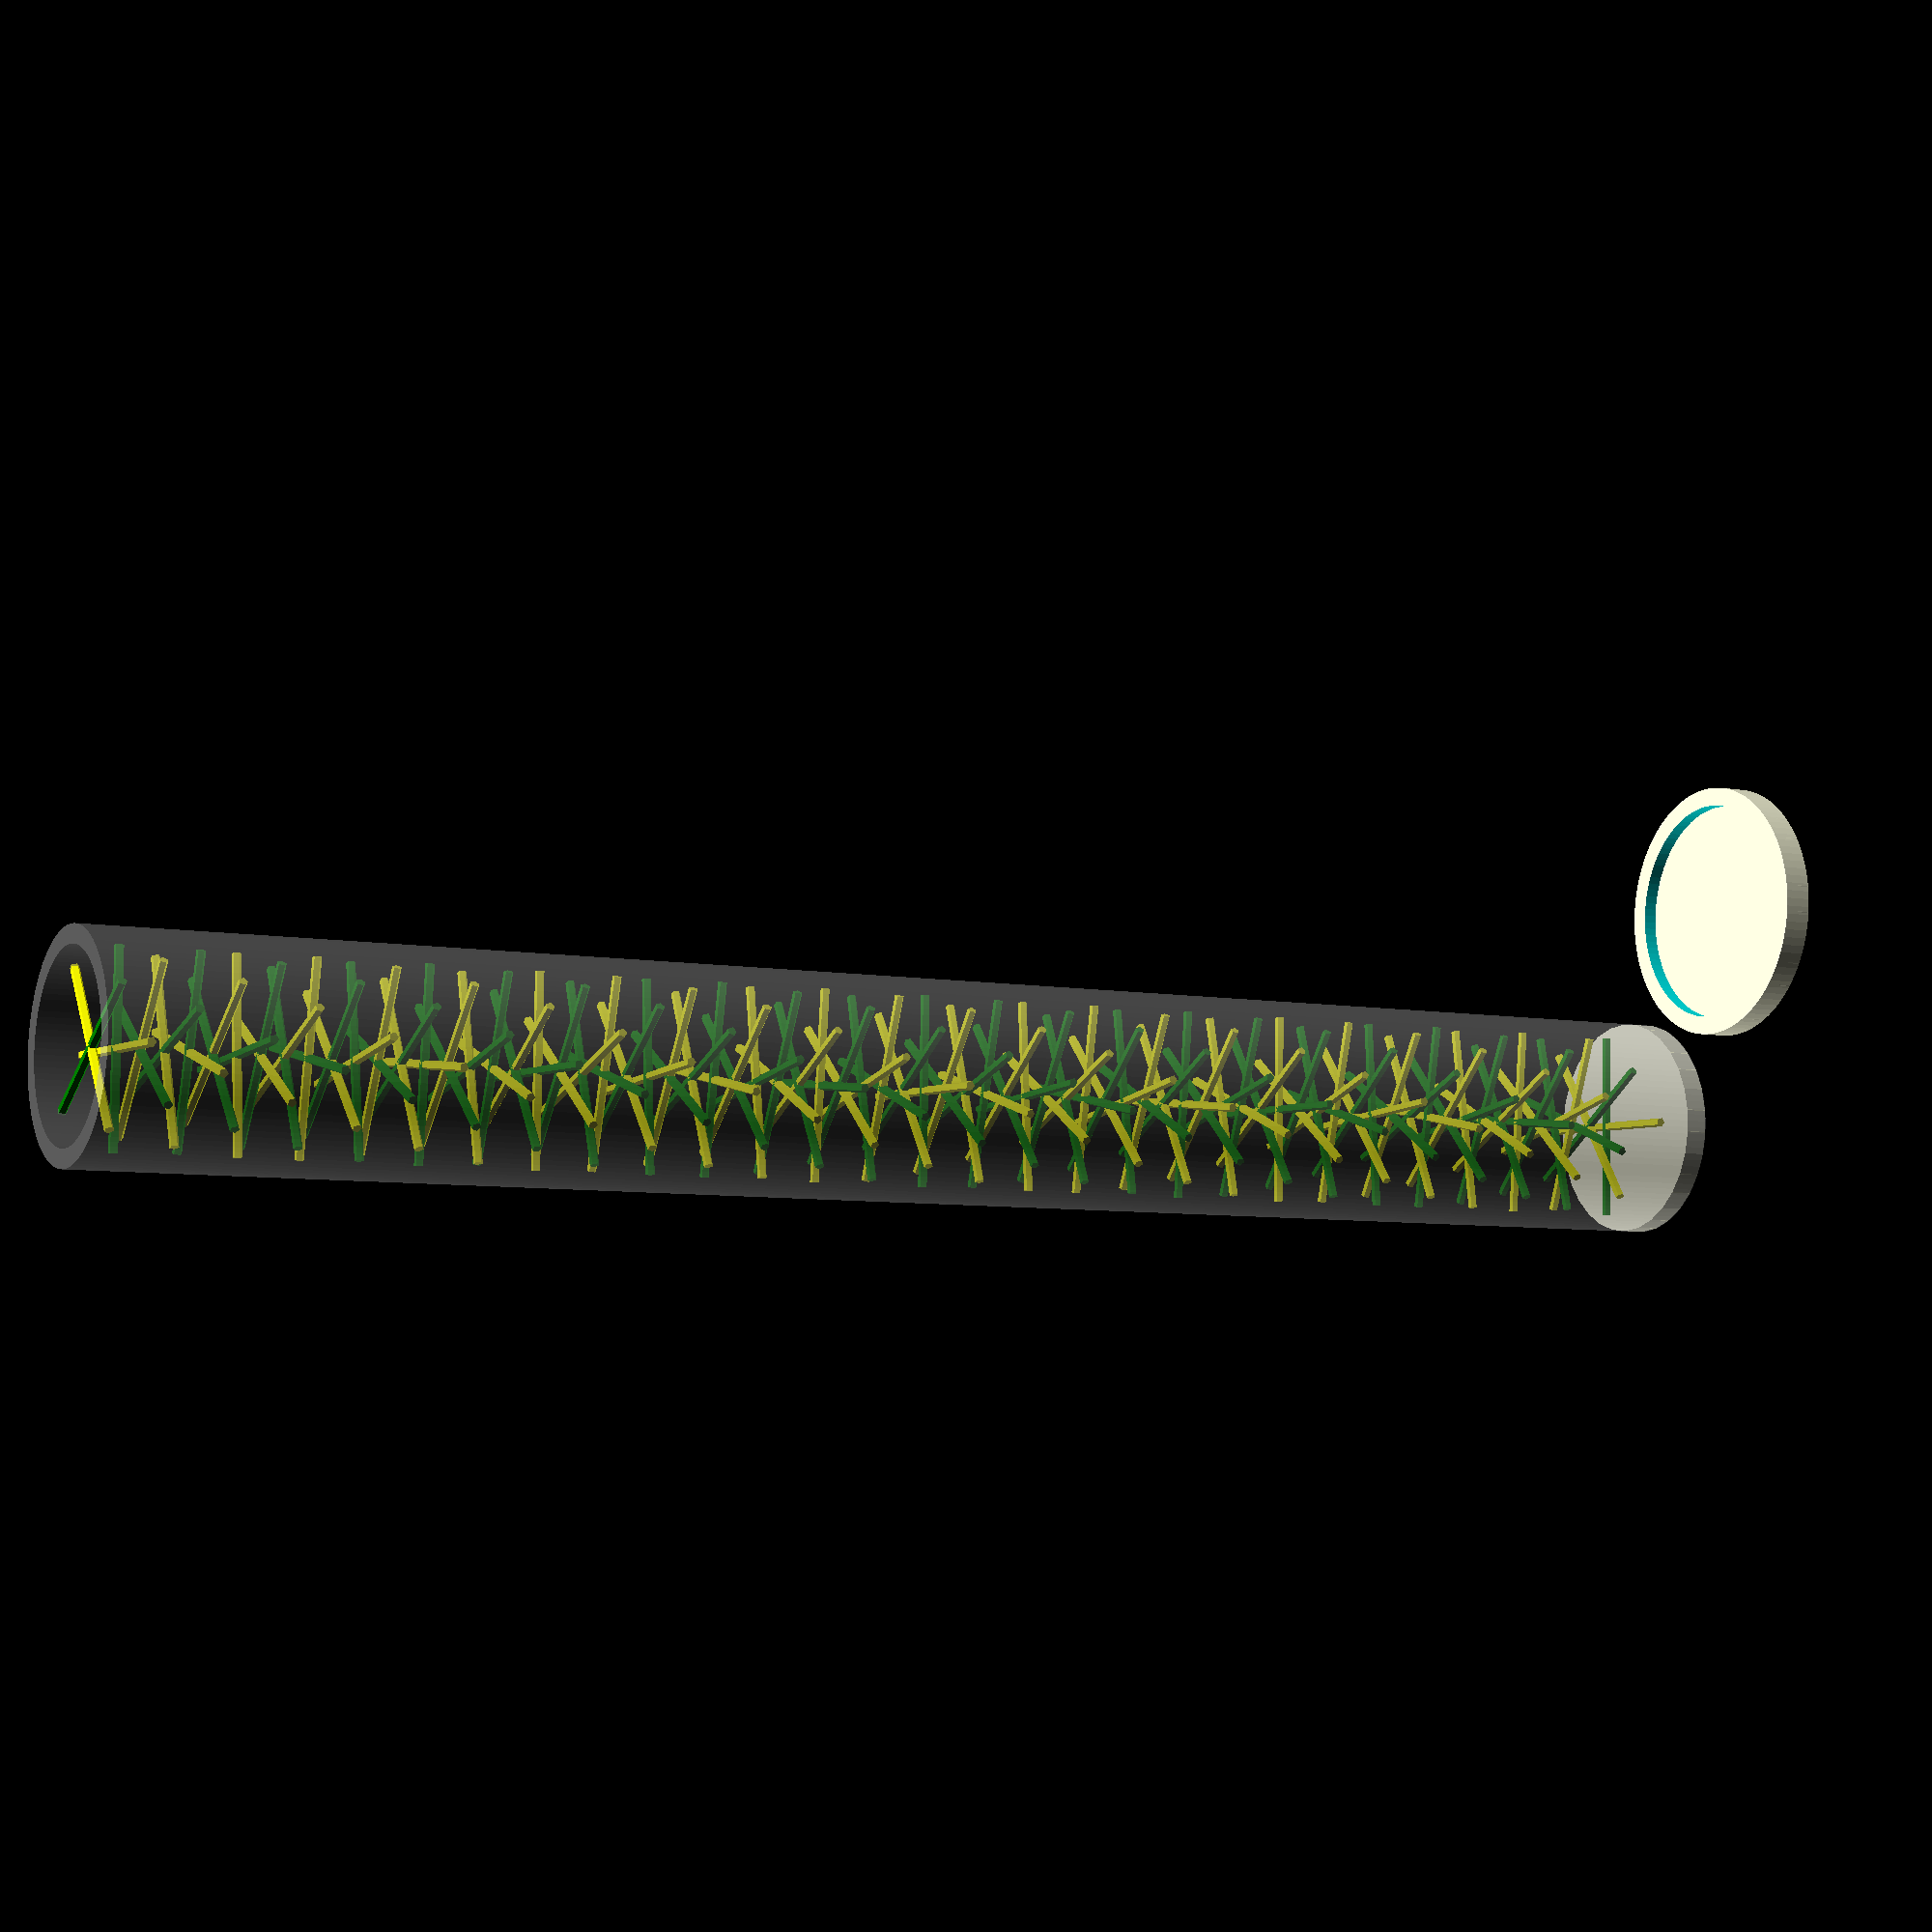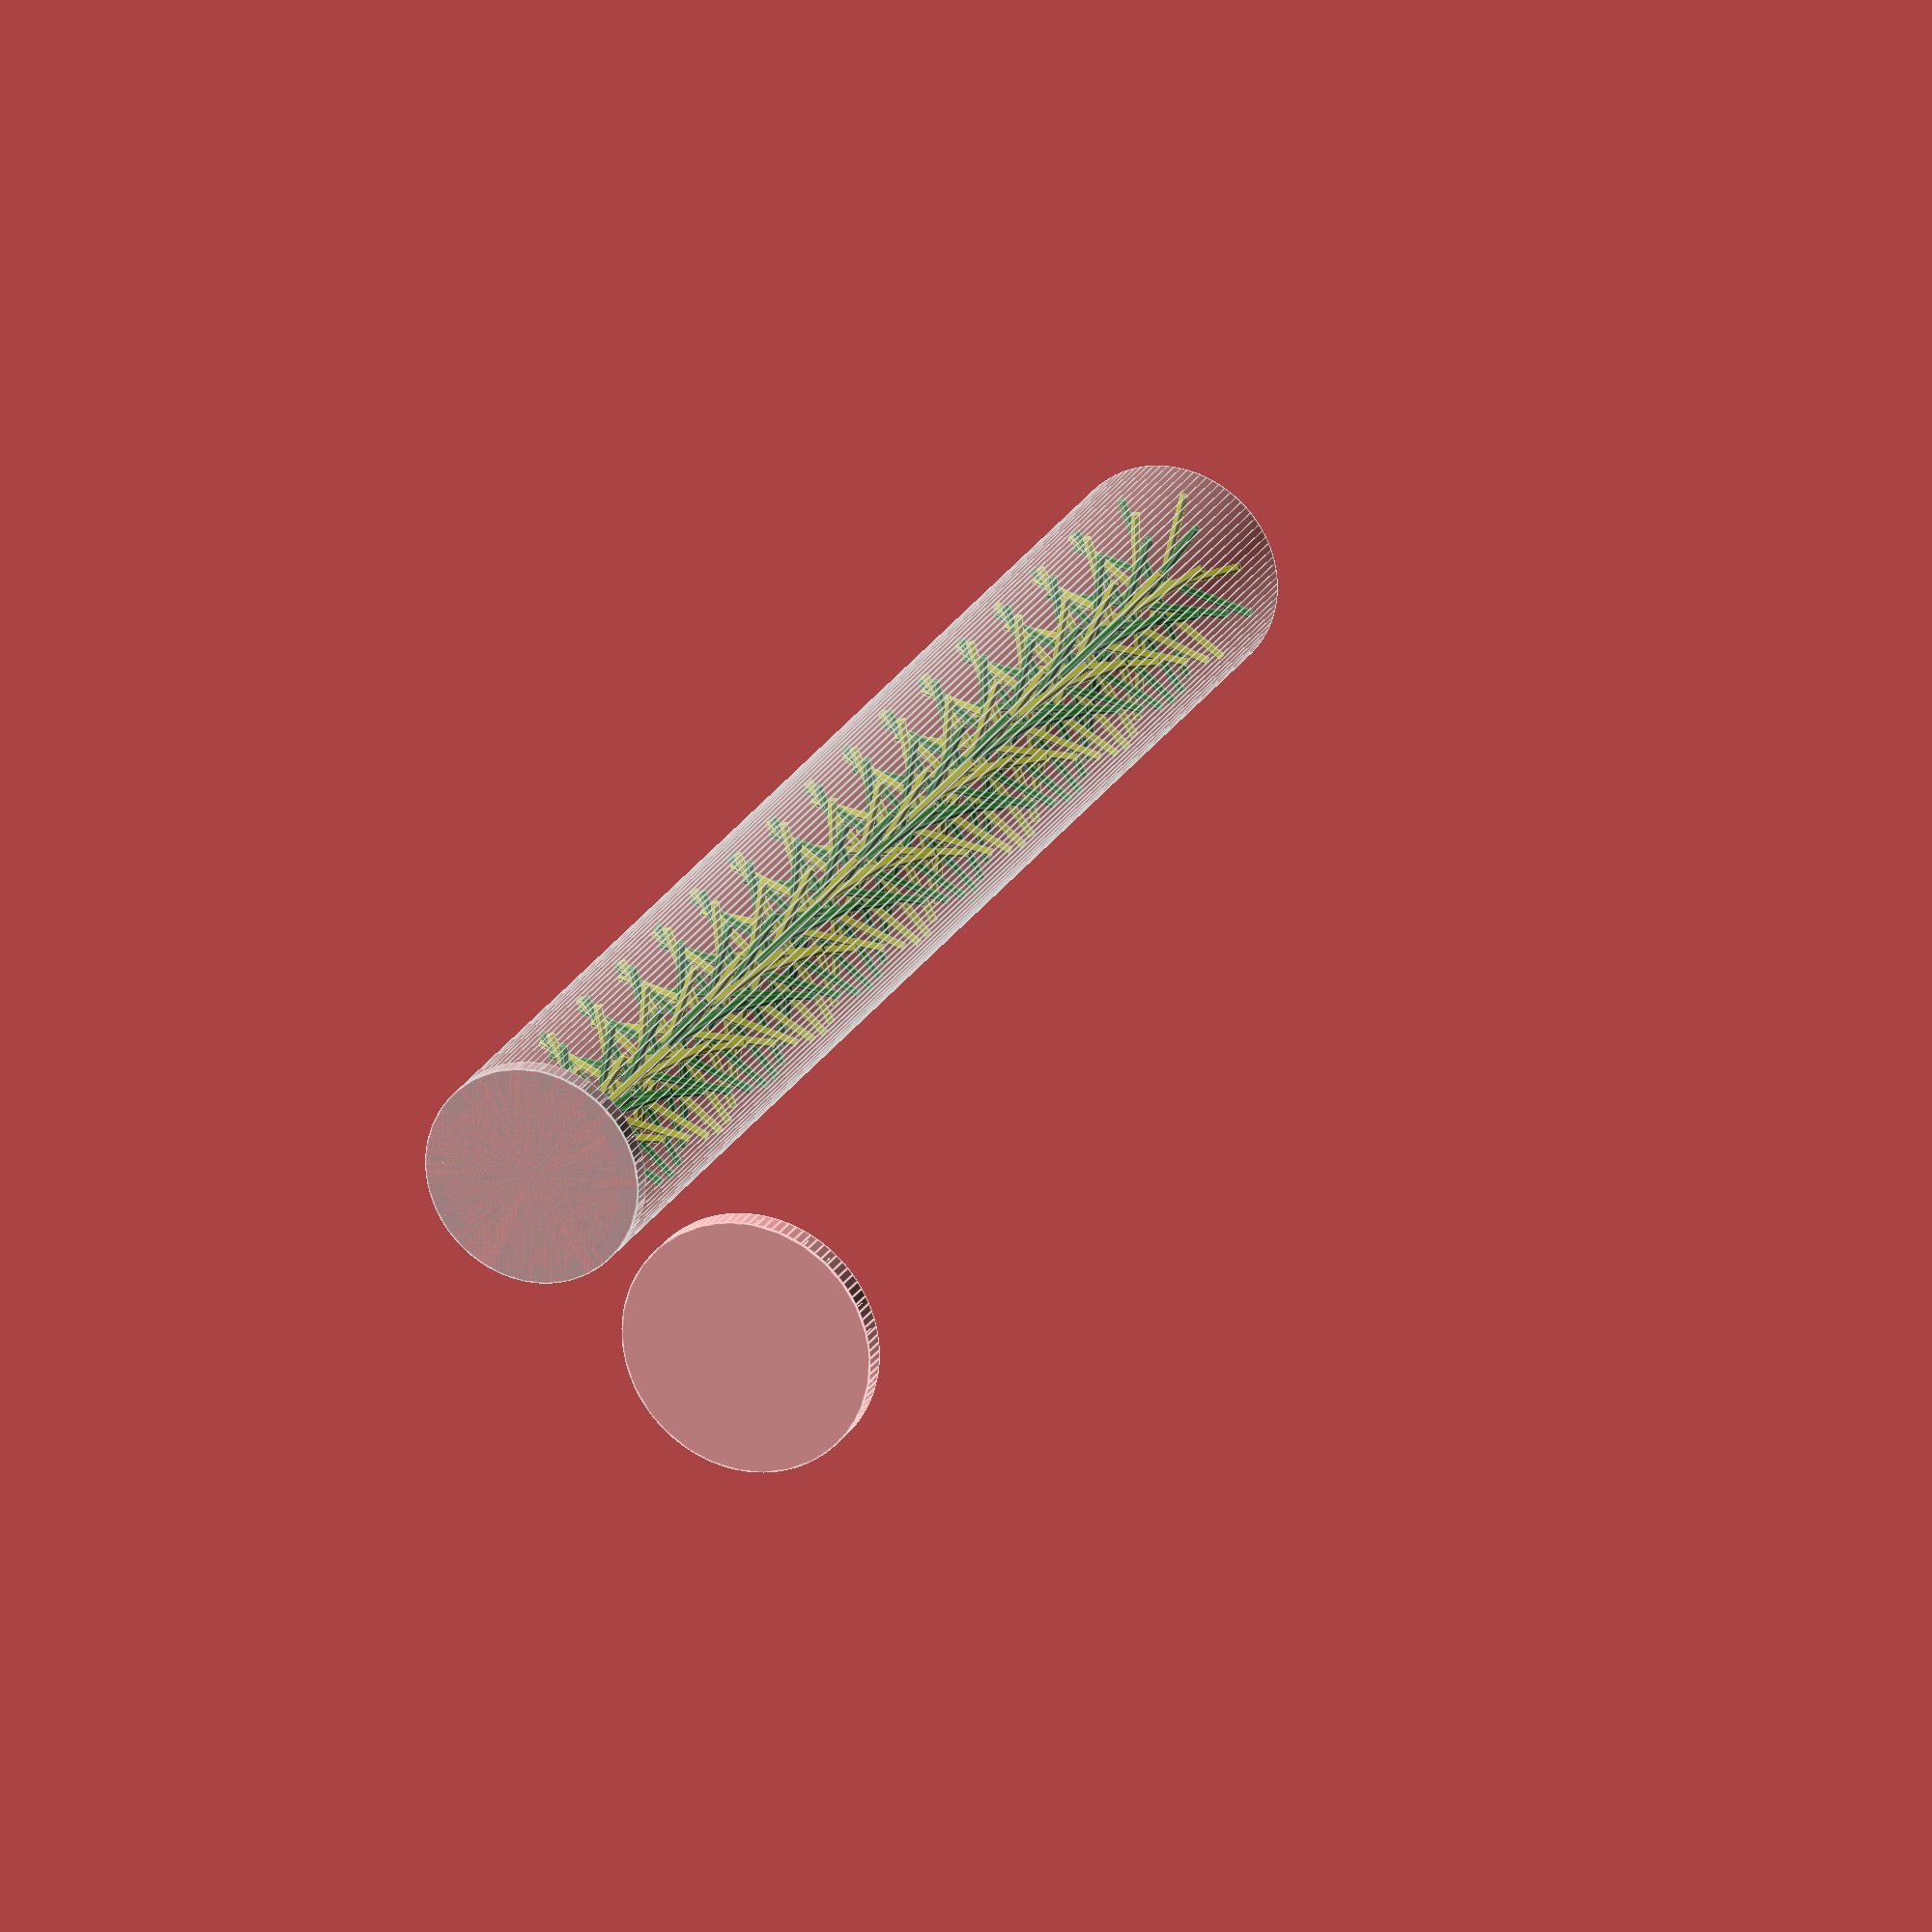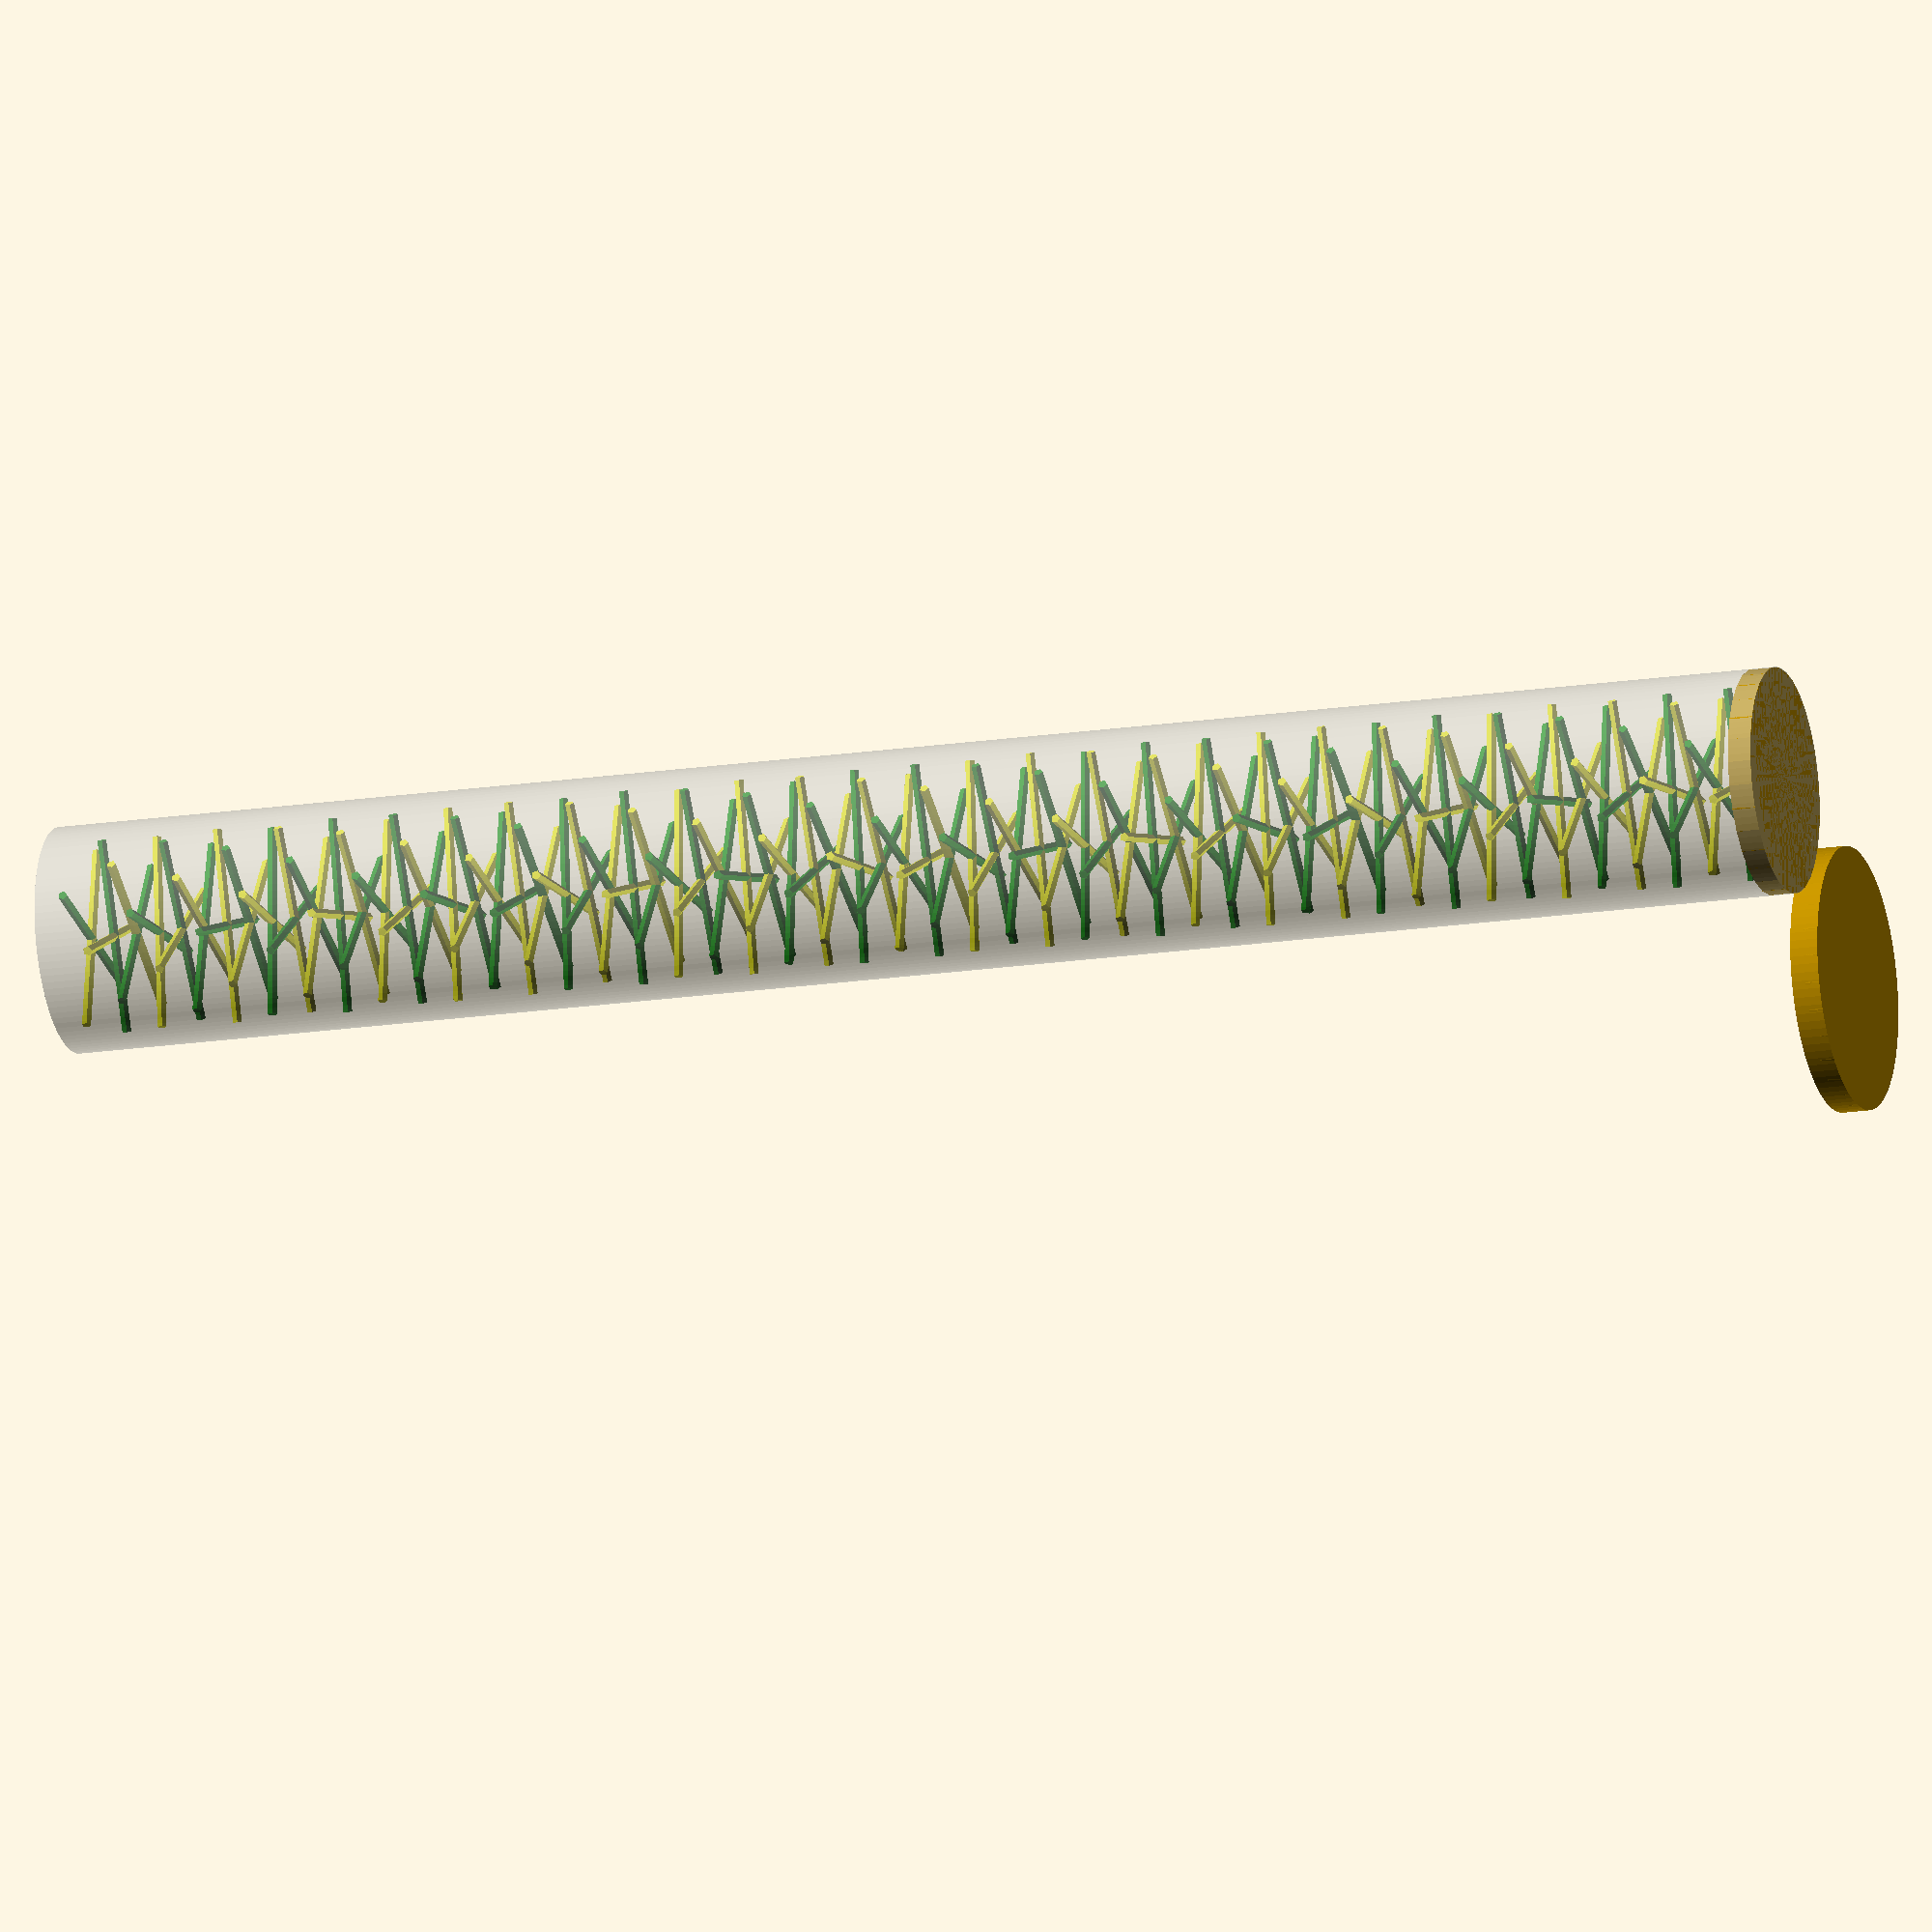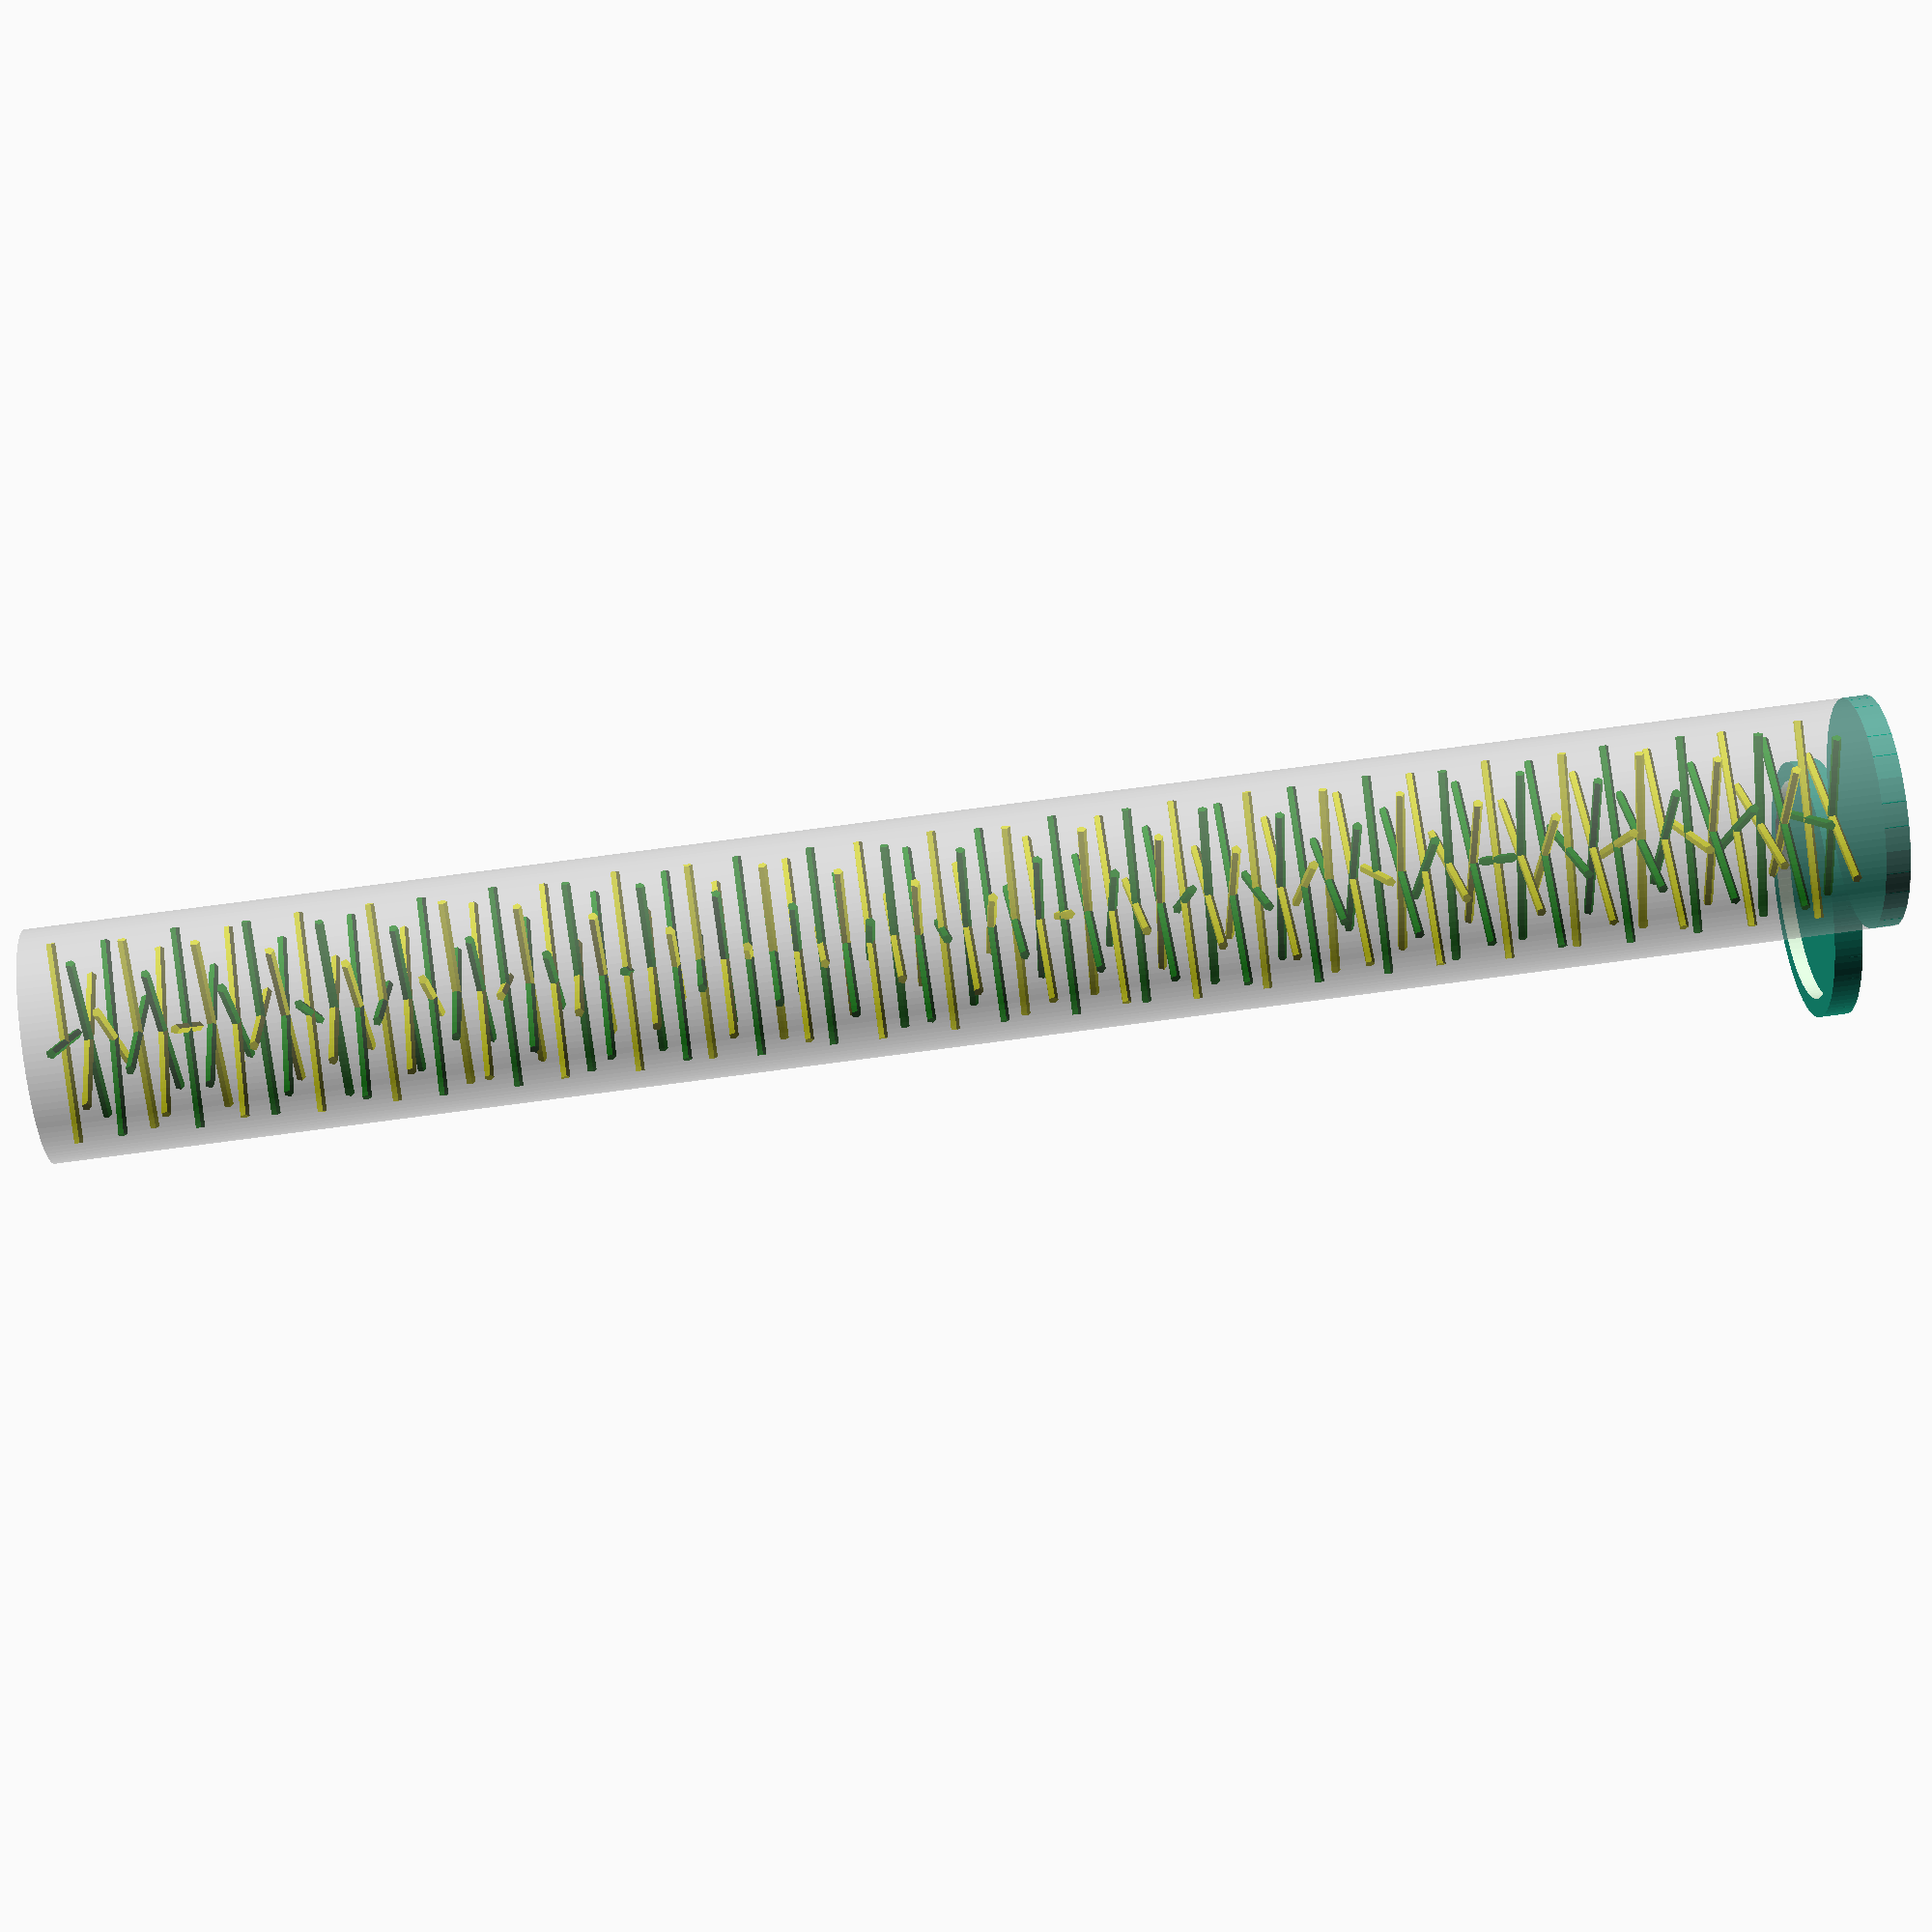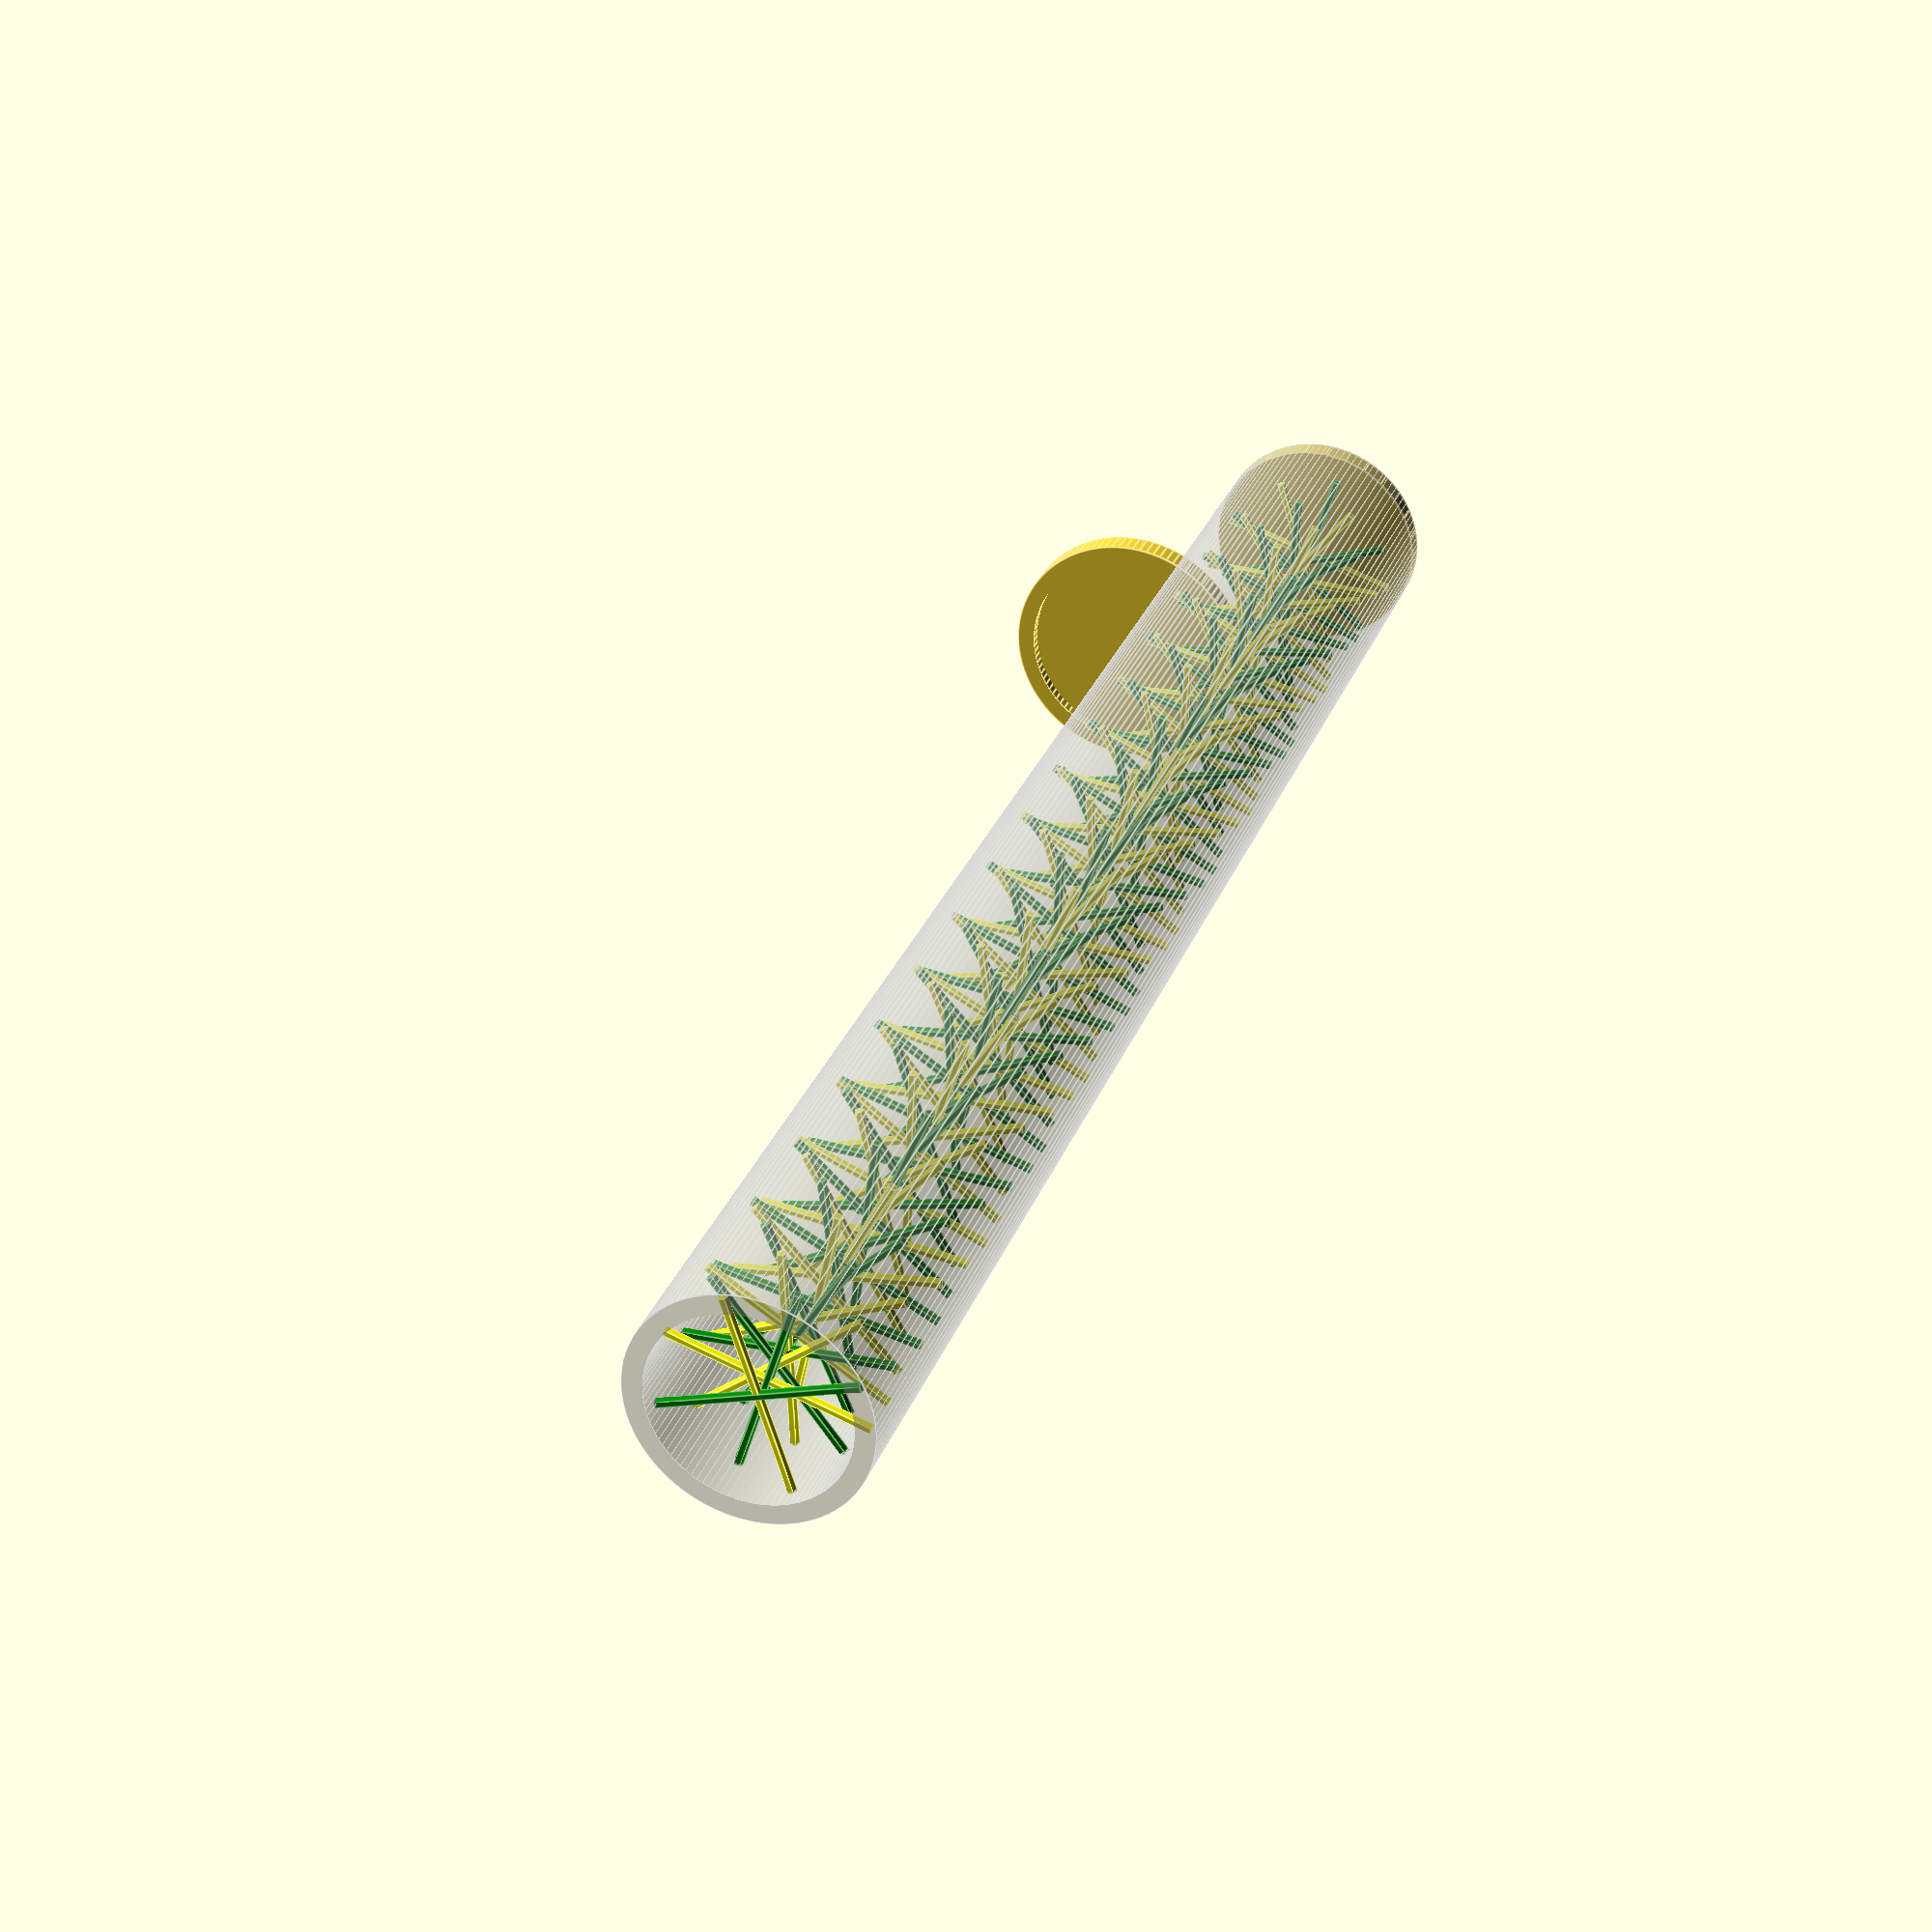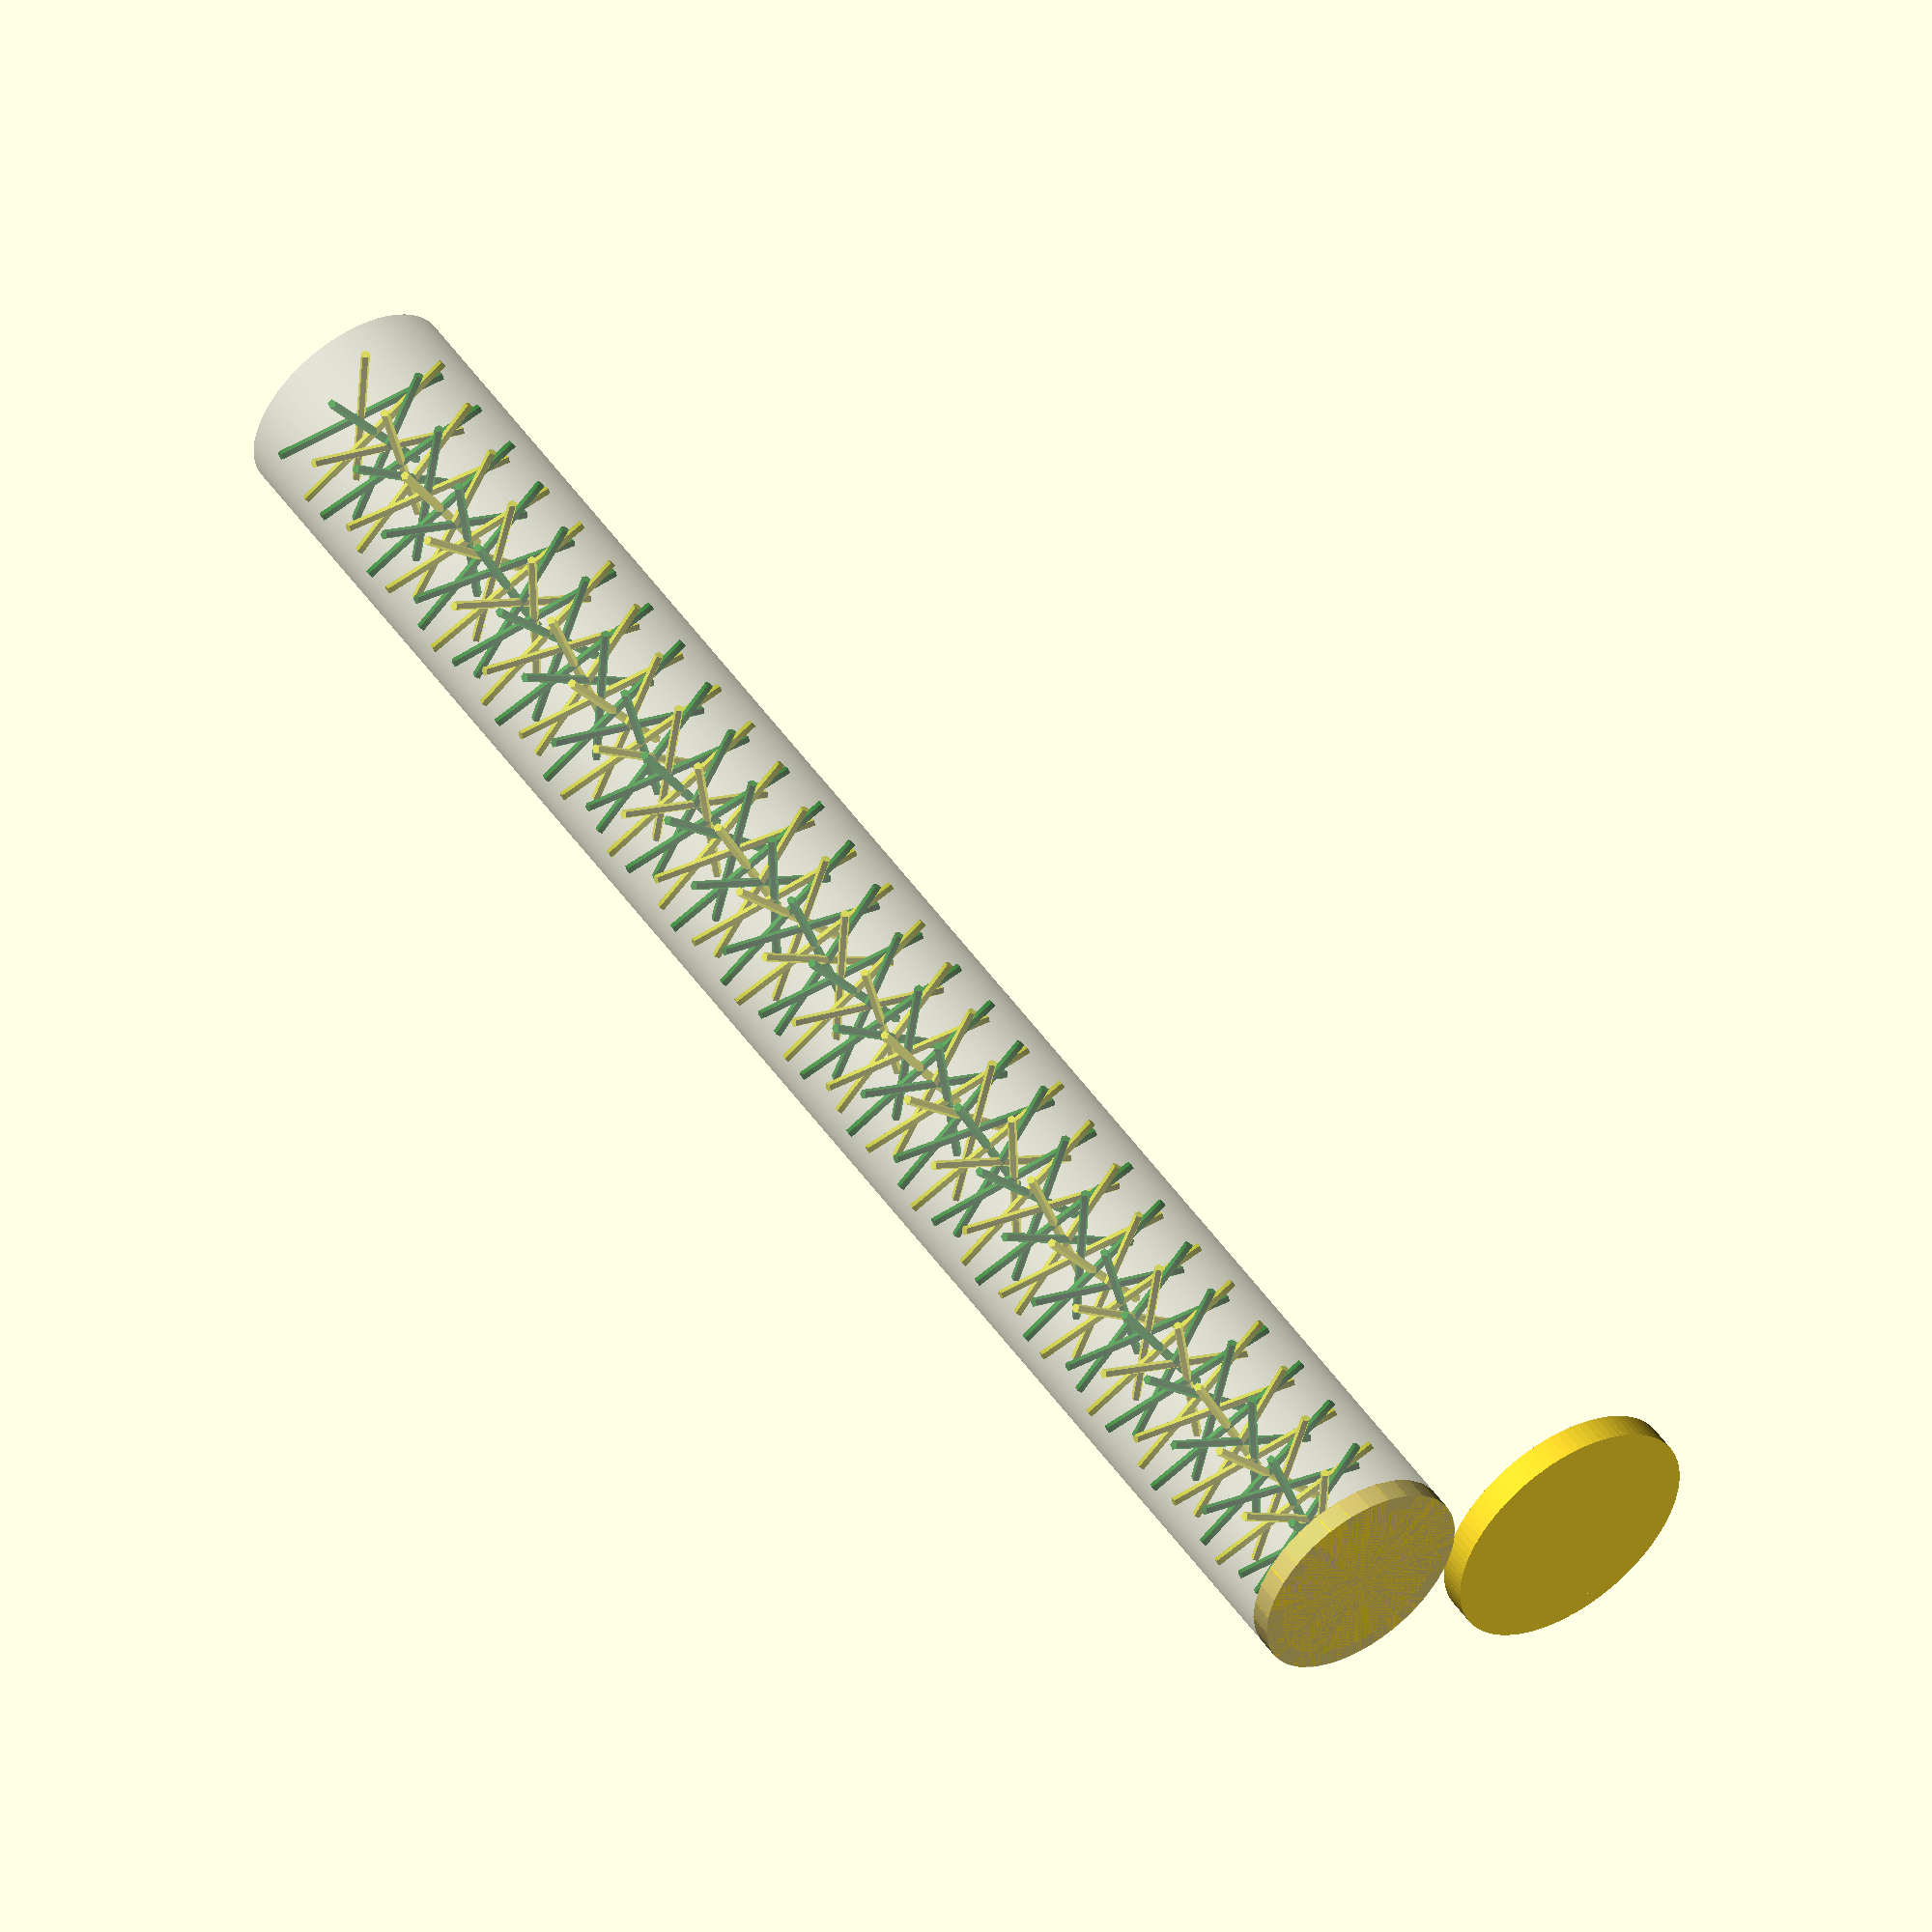
<openscad>



/* [Shell] */

height = 380; // [140 : 380]

innerRadius = 20; // [30 : 40]

outerRadius = 24; // [34 : 46]

/* [Rungs] */

rungsPerLevel = 2; // [1 : 4]

stepRadius = 1; // [1 : 5]

zDistanceBetweenRungs = 5; // [1:150]

/* [Endcap] */

generateEndcap = true; // [false:true]

/* [Hidden] */

i = 3; // [1:100]

rainmaker(height = height,
          outerRadius = outerRadius,
          innerRadius = innerRadius,
		  rungsPerLevel = rungsPerLevel,
	  	  stepRadius = stepRadius,
	  	  zDistanceBetweenRungs = zDistanceBetweenRungs);

if(generateEndcap)
{
	xTranslate = outerRadius * 2 + 10;

	endcapHeight = 6;

	endcapOuterRadius = outerRadius + 4;

	translate([xTranslate, 0, 0])
	endcap(height = endcapHeight,
			innerRadius = outerRadius,
			outerRadius = endcapOuterRadius);

}


module endcap(height = 10,
				innerRadius = 20,
				outerRadius = 24,
				endThickness = 3)
{
	union()
	{
		openCylinder(innerRadius = innerRadius,
						height = height, 
						outerRadius = outerRadius);

		endcap_end(height = endThickness,
					outerRadius = outerRadius);
	}
}

// support moduiles follow

module endcap_end(height, outerRadius)
{
	cylinder(h = height,
				r = outerRadius);
}


module rainmaker(height = 140,
                 innerRadius = 30,
                 outerRadius = 34,
				 rungsPerLevel = 1,
			 	 stepRadius = 2,
				 zDistanceBetweenRungs = 5,
			 	 zRotateAngle = 25)
{
    union()
    {
        // the main shell
    	%
        openCylinder(height = height,
                     innerRadius = innerRadius,
                     outerRadius = outerRadius);

        bottomZ = 5;

        // the steps
        zStart = bottomZ;
        step_xLength = (innerRadius * 2) + 1;
        rainmaker_steps(height = height,
						rungsPerLevel = rungsPerLevel,
						stepRadius = stepRadius,
						step_xLength = step_xLength,
						zDistanceBetweenRungs = zDistanceBetweenRungs,
						zRotateAngle = zRotateAngle,
                        zStart = zStart);

        // the bottom
        cylinder(r=outerRadius, h=bottomZ);
    }
}

module rainmaker_steps(height,
						rungsPerLevel,
						stepRadius,
						step_xLength,
						zDistanceBetweenRungs,
						zRotateAngle,
						zStart)
{
	zEnd = height - zDistanceBetweenRungs - stepRadius;

    for(z = [zStart : zDistanceBetweenRungs : zEnd])
    {
		xTranslate = 0;
        zTranslate = zStart + z;

		rotate([0, 0, zRotateAngle * z])
		union()
		{
			for(s = [1 : 1 : rungsPerLevel])
			{
				stepColor  = s == 1 ? "yellow" :
							 s == 2 ? "green" :
							 s == 3 ? "orange" :
							 s == 4 ? "blue" :
							          "pink";

				angleDivision = 360.0 / rungsPerLevel;
			    zRotate = (angleDivision * (s-1) ) / 2;

				color(stepColor)
		        translate([xTranslate, 0, zTranslate])
				rotate([0, 90, zRotate])
		        cylinder(r = stepRadius,
							h = step_xLength,
							center = true);
			}
		}
    }
}

// TODO: Lower this to 50.
module openCylinder(height = 3,
                    outerRadius = 7,
                    innerRadius = 4.5,
                    fn = 100)
{
    $fn = fn;

    difference()
    {
        cylinder(r=outerRadius,
                 h=height);

        translate([0, 0, -1])
        cylinder(r=innerRadius,
                 h=height+1.01);
    }
}

// TODO: Lower this to 50.
module openCylinder(height = 3,
                    outerRadius = 7,
                    innerRadius = 4.5,
                    fn = 100)
{
    $fn = fn;

    difference()
    {
        cylinder(r=outerRadius,
                 h=height);

        translate([0, 0, -1])
        cylinder(r=innerRadius,
                 h=height+1.01);
    }
}
</openscad>
<views>
elev=6.9 azim=306.5 roll=60.9 proj=p view=solid
elev=339.0 azim=146.4 roll=200.8 proj=o view=edges
elev=16.9 azim=149.9 roll=107.8 proj=o view=solid
elev=287.8 azim=93.1 roll=82.3 proj=p view=wireframe
elev=329.8 azim=142.4 roll=18.9 proj=p view=edges
elev=307.6 azim=156.8 roll=145.8 proj=o view=solid
</views>
